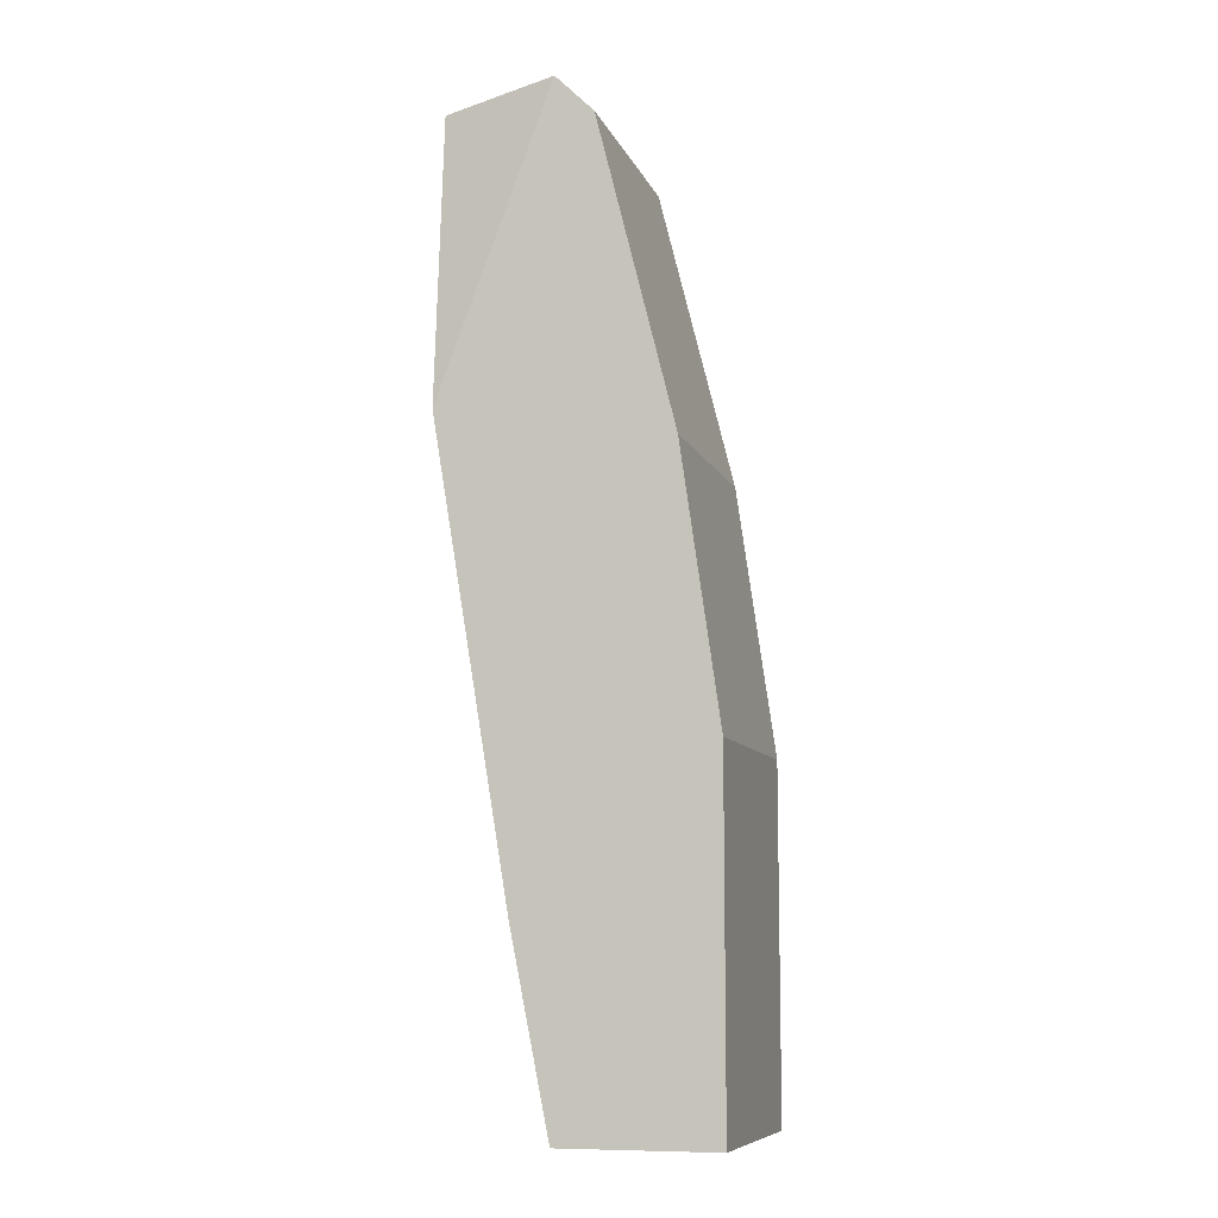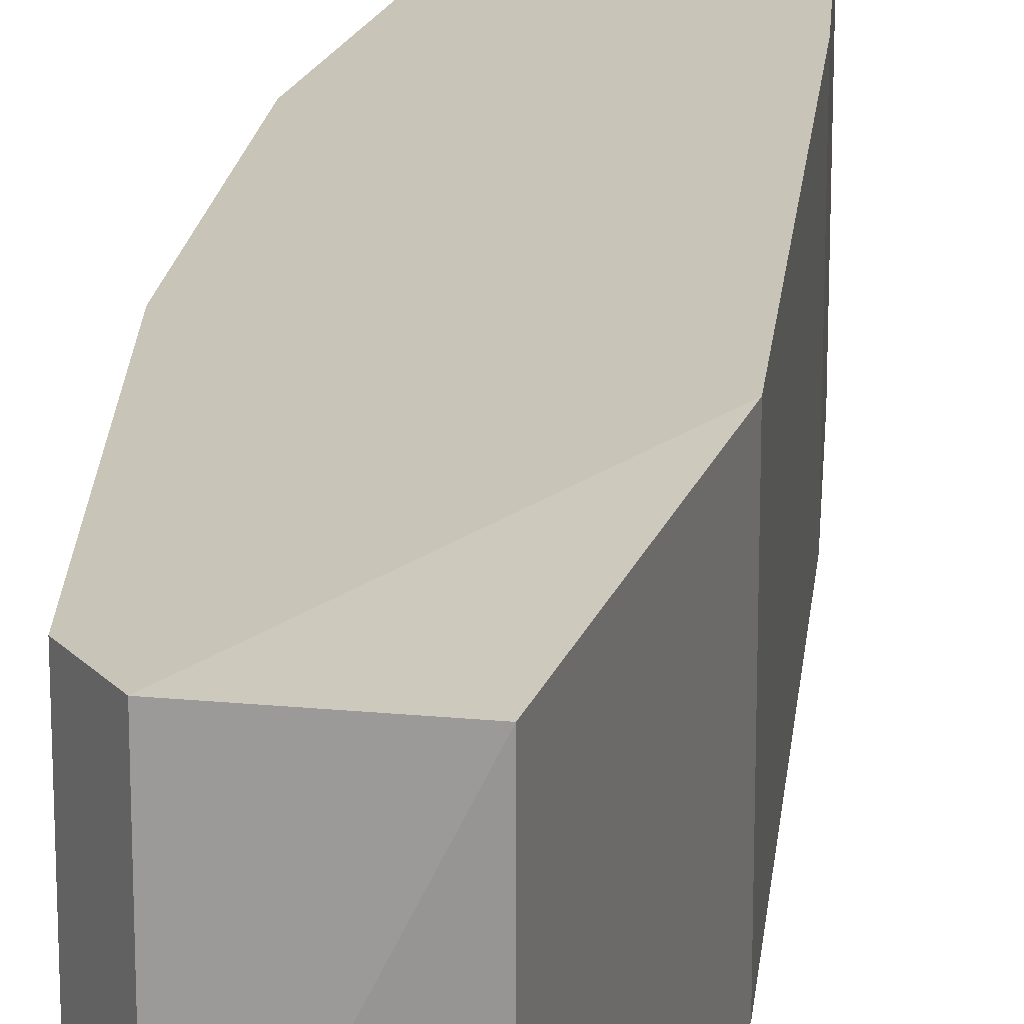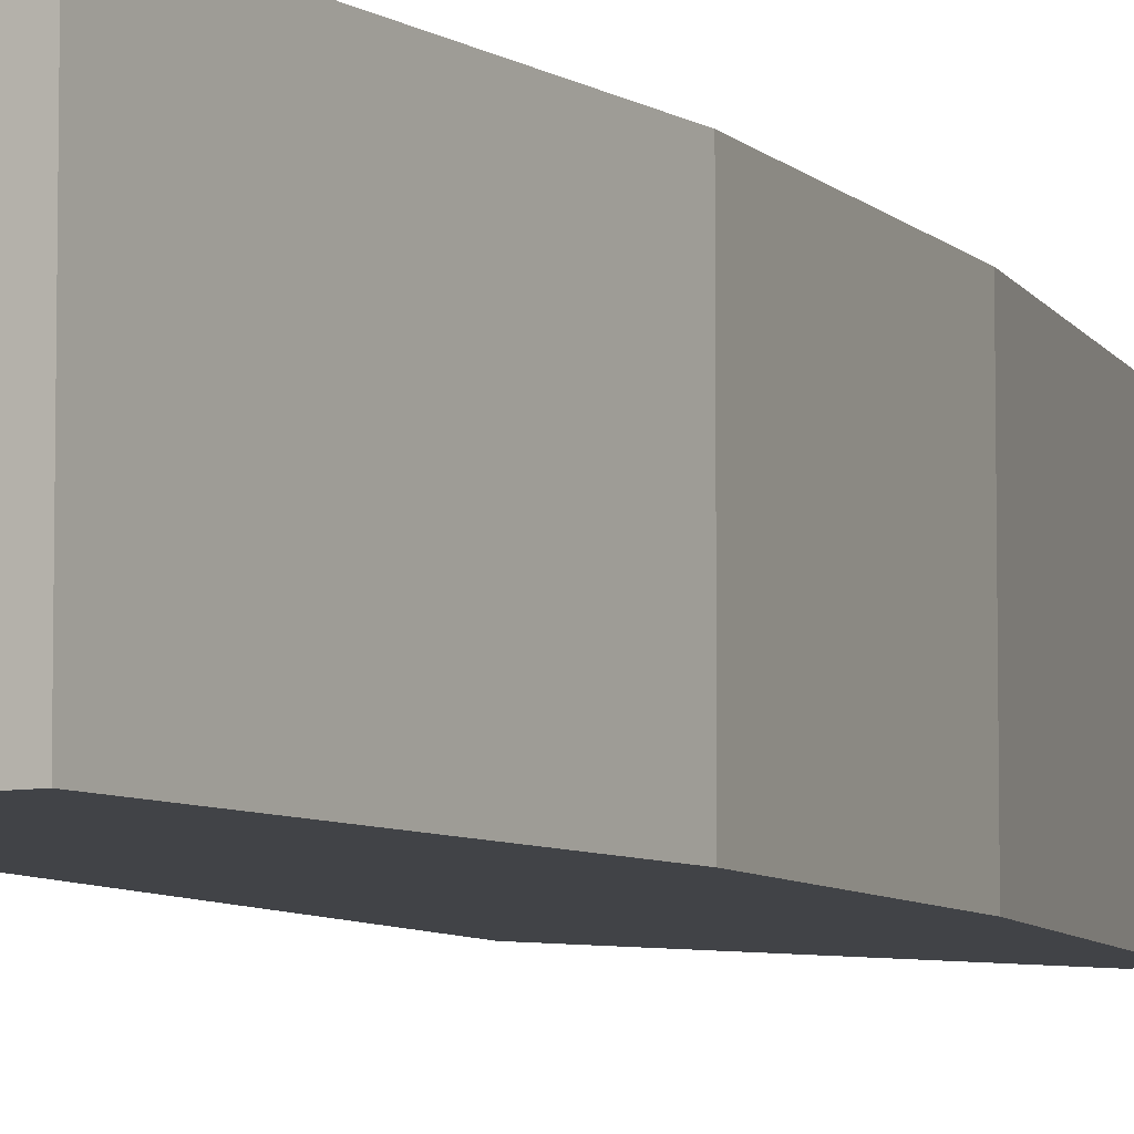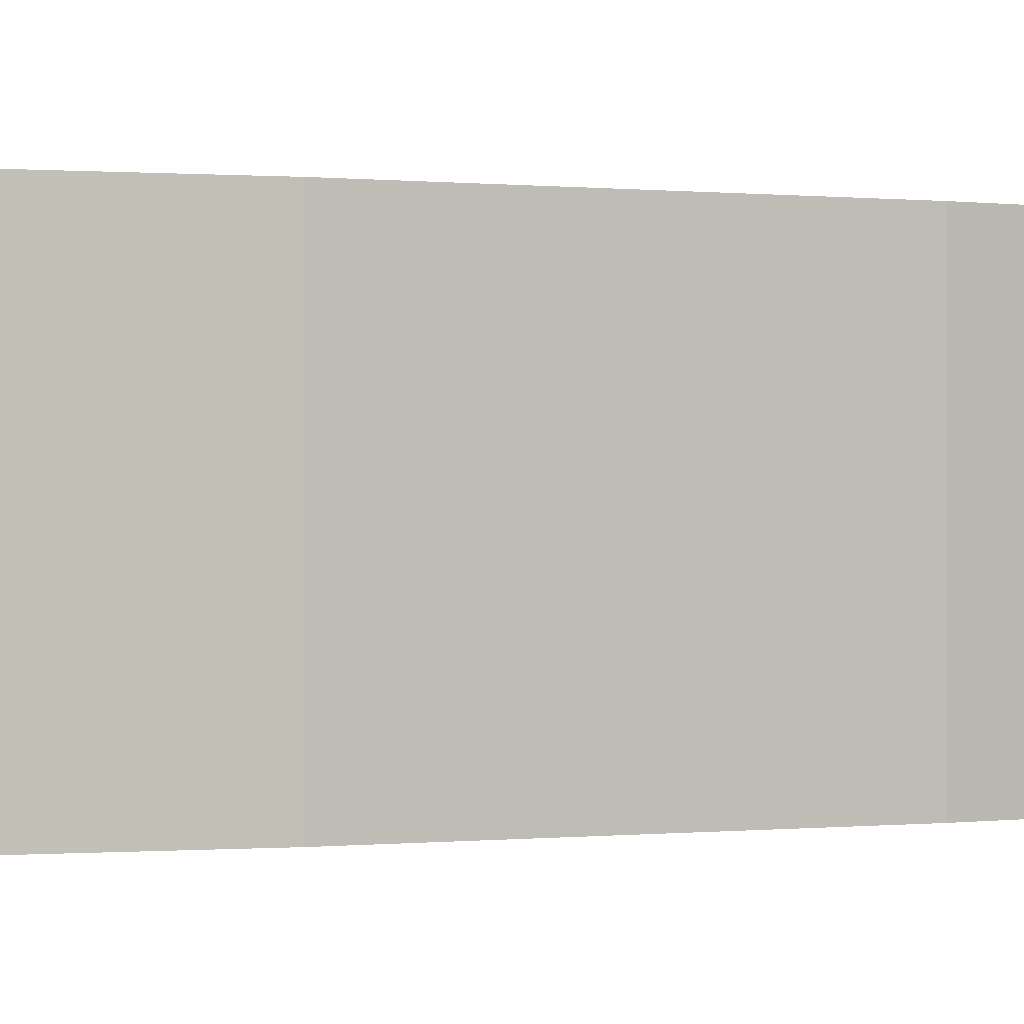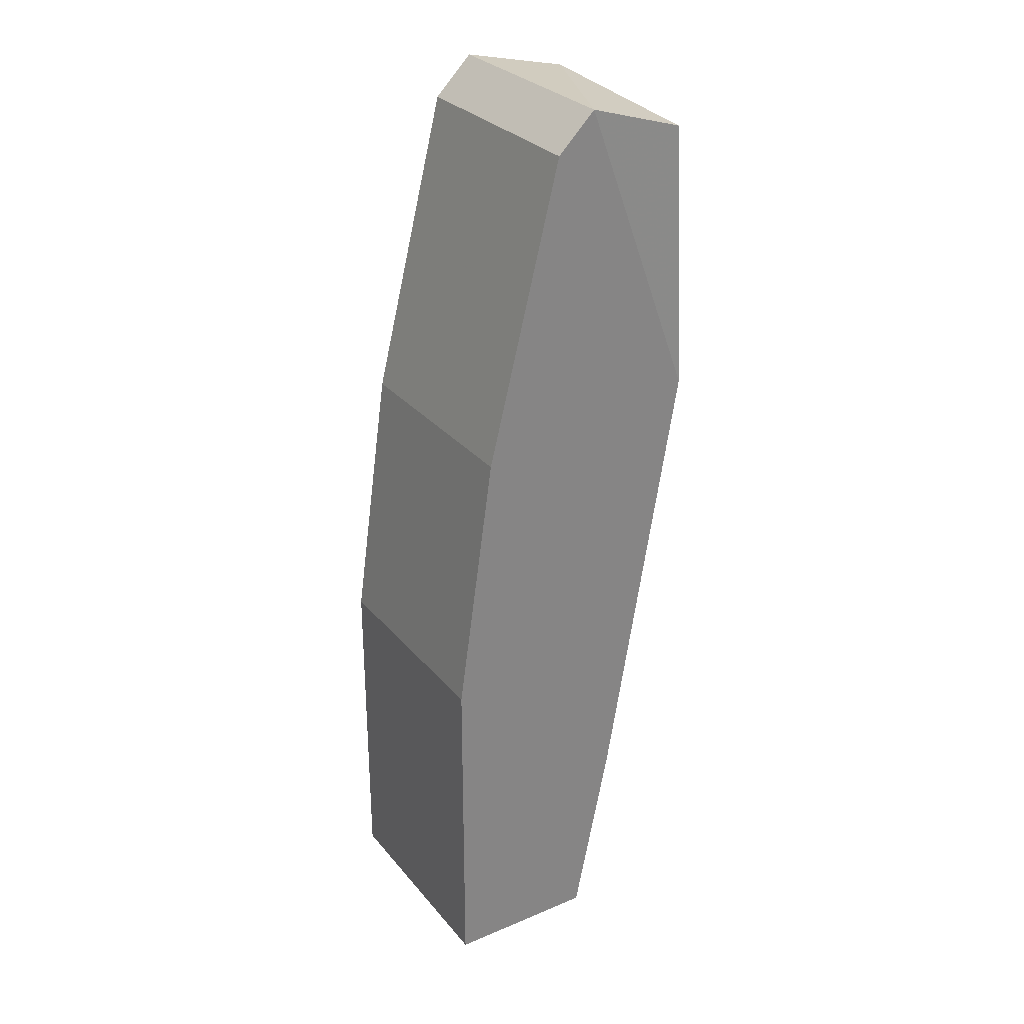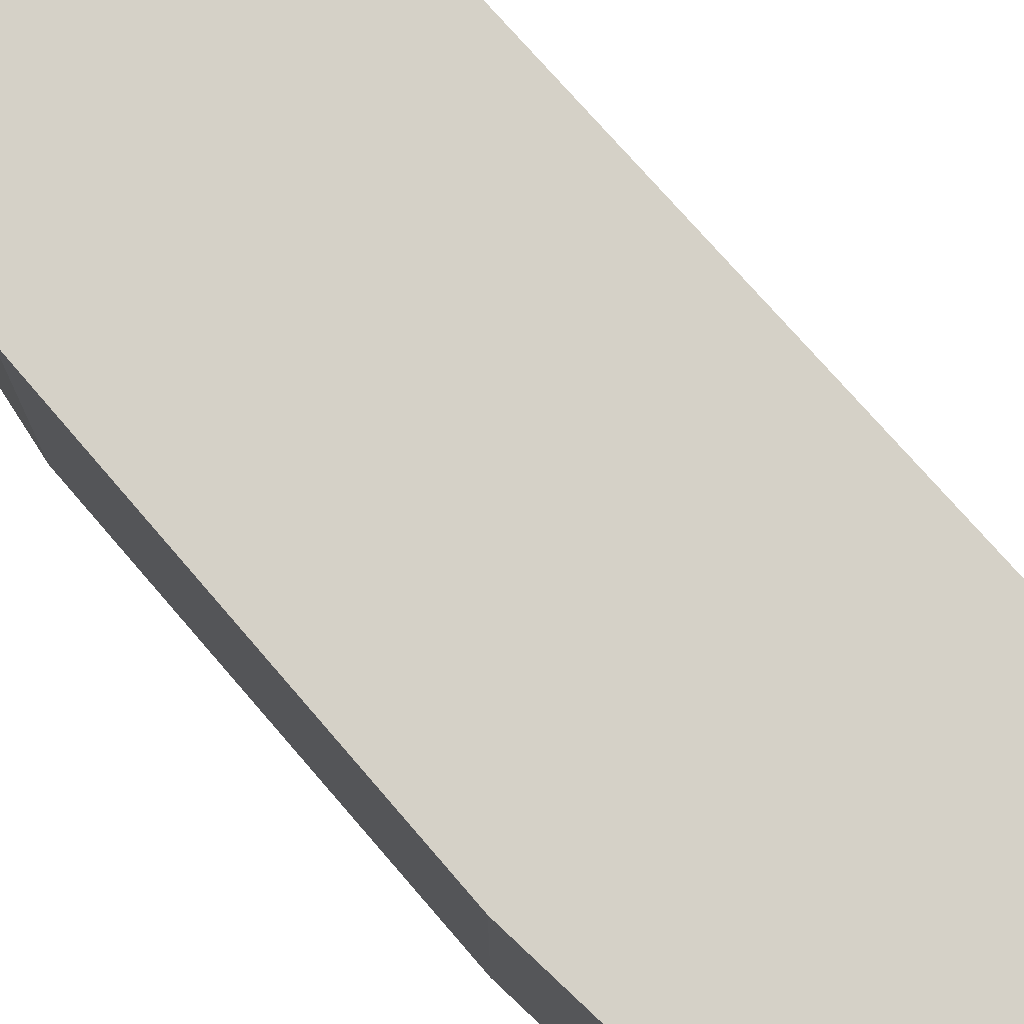
<metadata>
{"format":"obj","ext":"obj","renderer":"f3d","projection":"perspective","resolution":1024,"background":"white","views":[{"elev":-9.2,"azim":16.0,"up":"+Y"},{"elev":20.1,"azim":-164.5,"up":"+Z"},{"elev":-6.9,"azim":31.0,"up":"+Z"},{"elev":0.0,"azim":67.1,"up":"+Z"},{"elev":29.2,"azim":148.3,"up":"+Y"},{"elev":79.5,"azim":147.4,"up":"+Z"}]}
</metadata>
<code>
v 0.3128 0.1845 0.0307
v 0.2523 0.1946 -0.02985
v 0.2523 0.1946 0.0307
v 0.2826 0.02311 -0.02985
v 0.2926 0.2653 -0.02985
v 0.3229 0.02311 0.0307
v 0.3229 0.114 -0.02985
v 0.2541 0.269 0.02916
v 0.2826 0.02311 0.0307
v 0.3229 0.02311 -0.02985
v 0.2926 0.2653 0.0307
v 0.2548 0.2664 -0.02769
v 0.3229 0.114 0.0307
v 0.2826 0.2754 -0.02985
v 0.3128 0.1845 -0.02985
v 0.2725 0.07359 0.0307
v 0.2826 0.2754 0.0307
v 0.2725 0.07359 -0.02985
f 4 16 18
f 4 2 5
f 1 3 6
f 4 5 7
f 2 3 8
f 6 3 9
f 4 6 9
f 6 4 10
f 4 7 10
f 7 6 10
f 3 1 11
f 1 5 11
f 2 8 12
f 1 6 13
f 7 1 13
f 6 7 13
f 5 2 14
f 11 5 14
f 2 12 14
f 12 8 14
f 5 1 15
f 1 7 15
f 7 5 15
f 3 2 16
f 9 3 16
f 4 9 16
f 8 3 17
f 3 11 17
f 11 14 17
f 14 8 17
f 2 4 18
f 16 2 18

</code>
